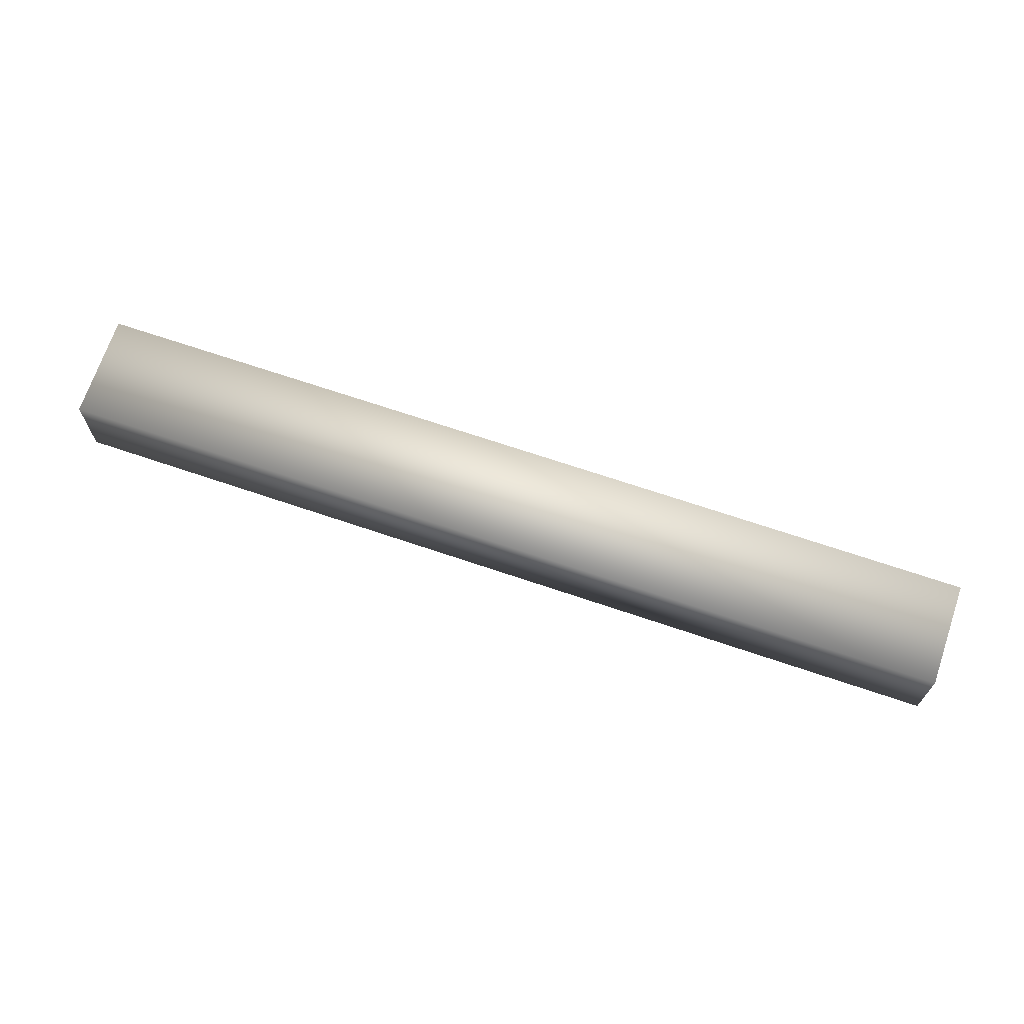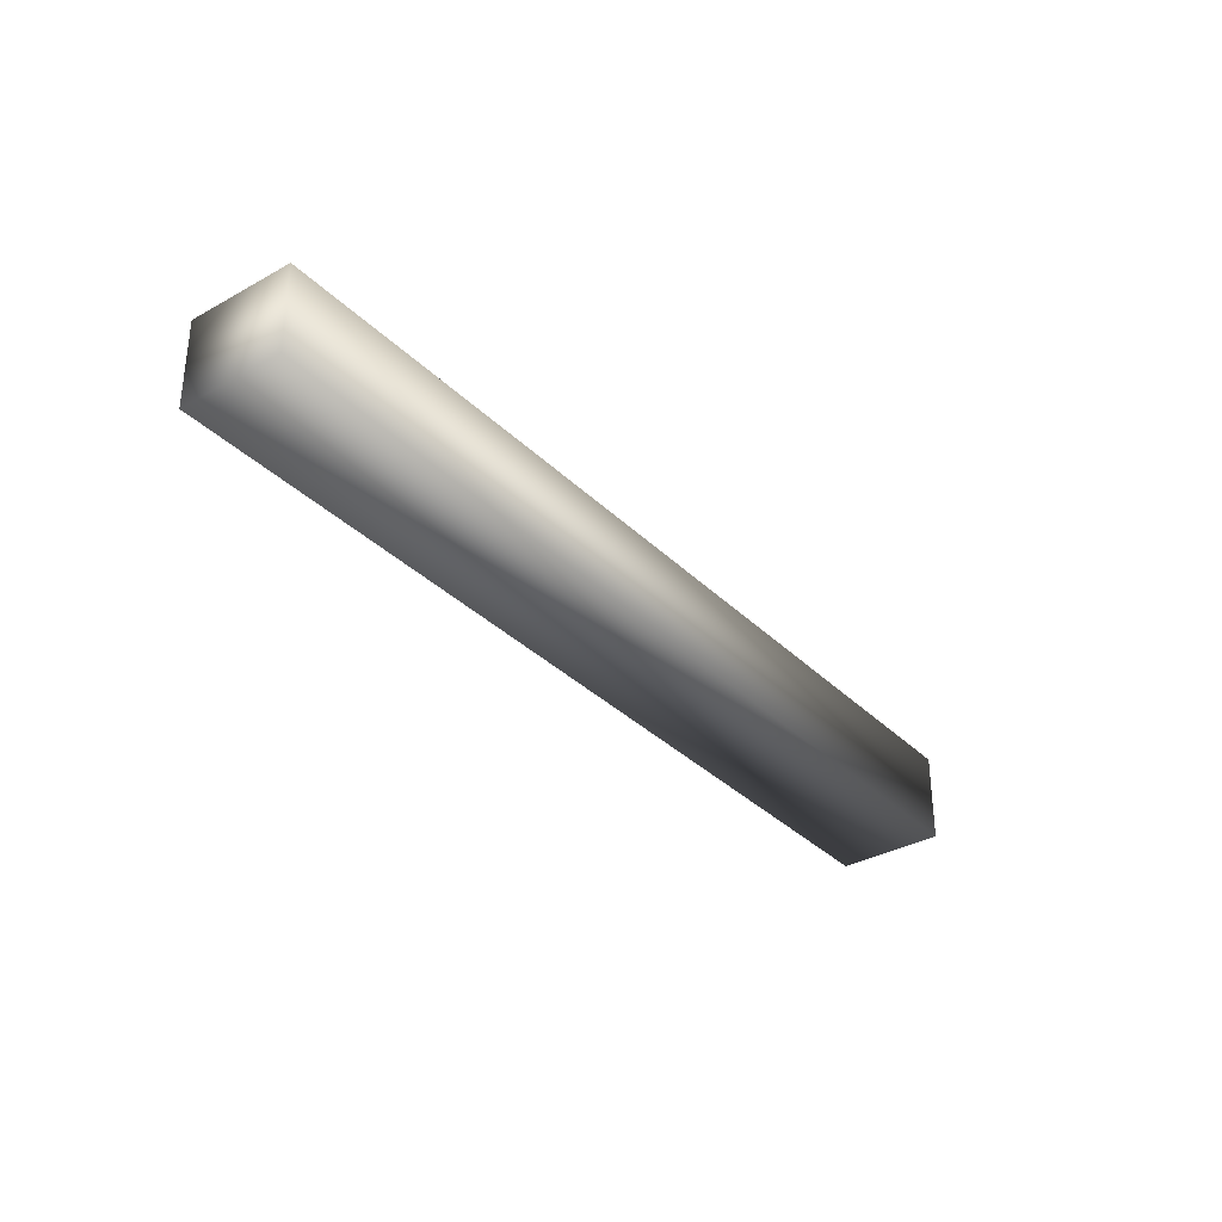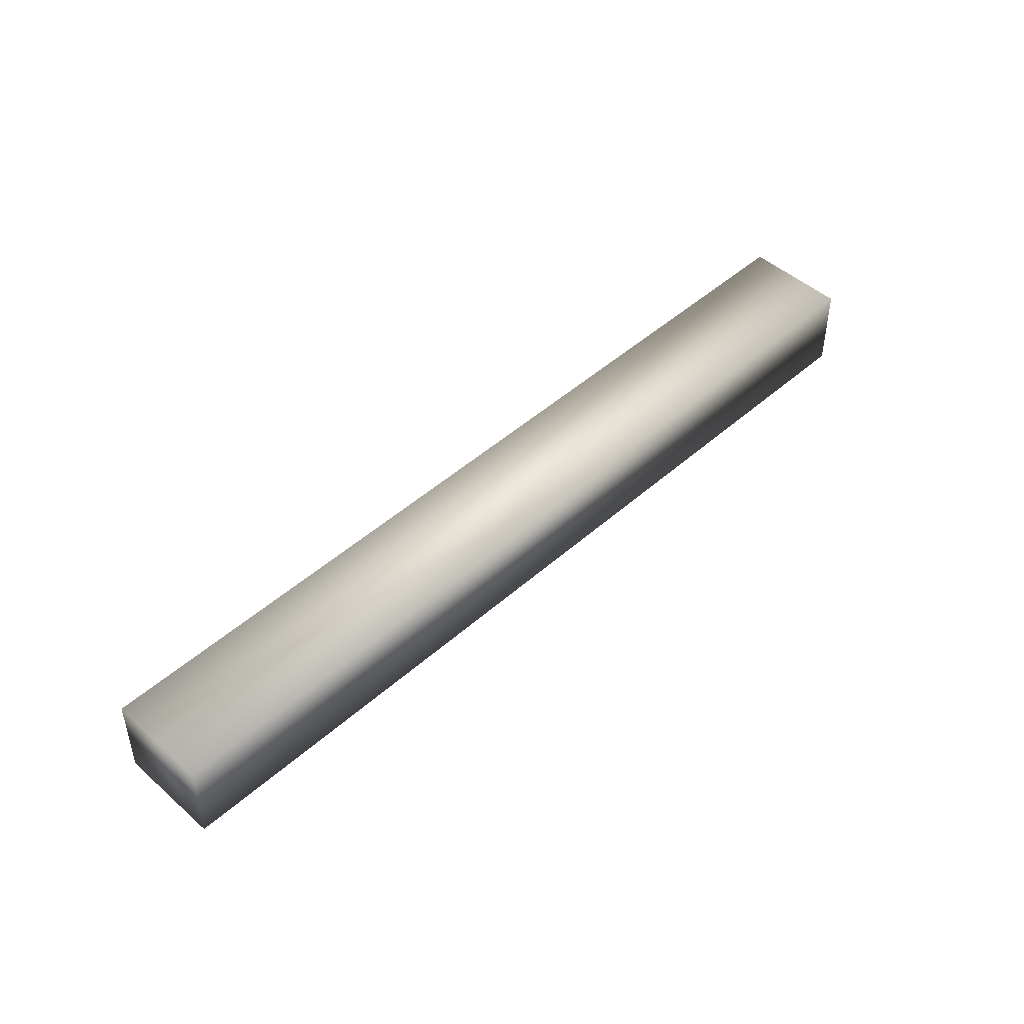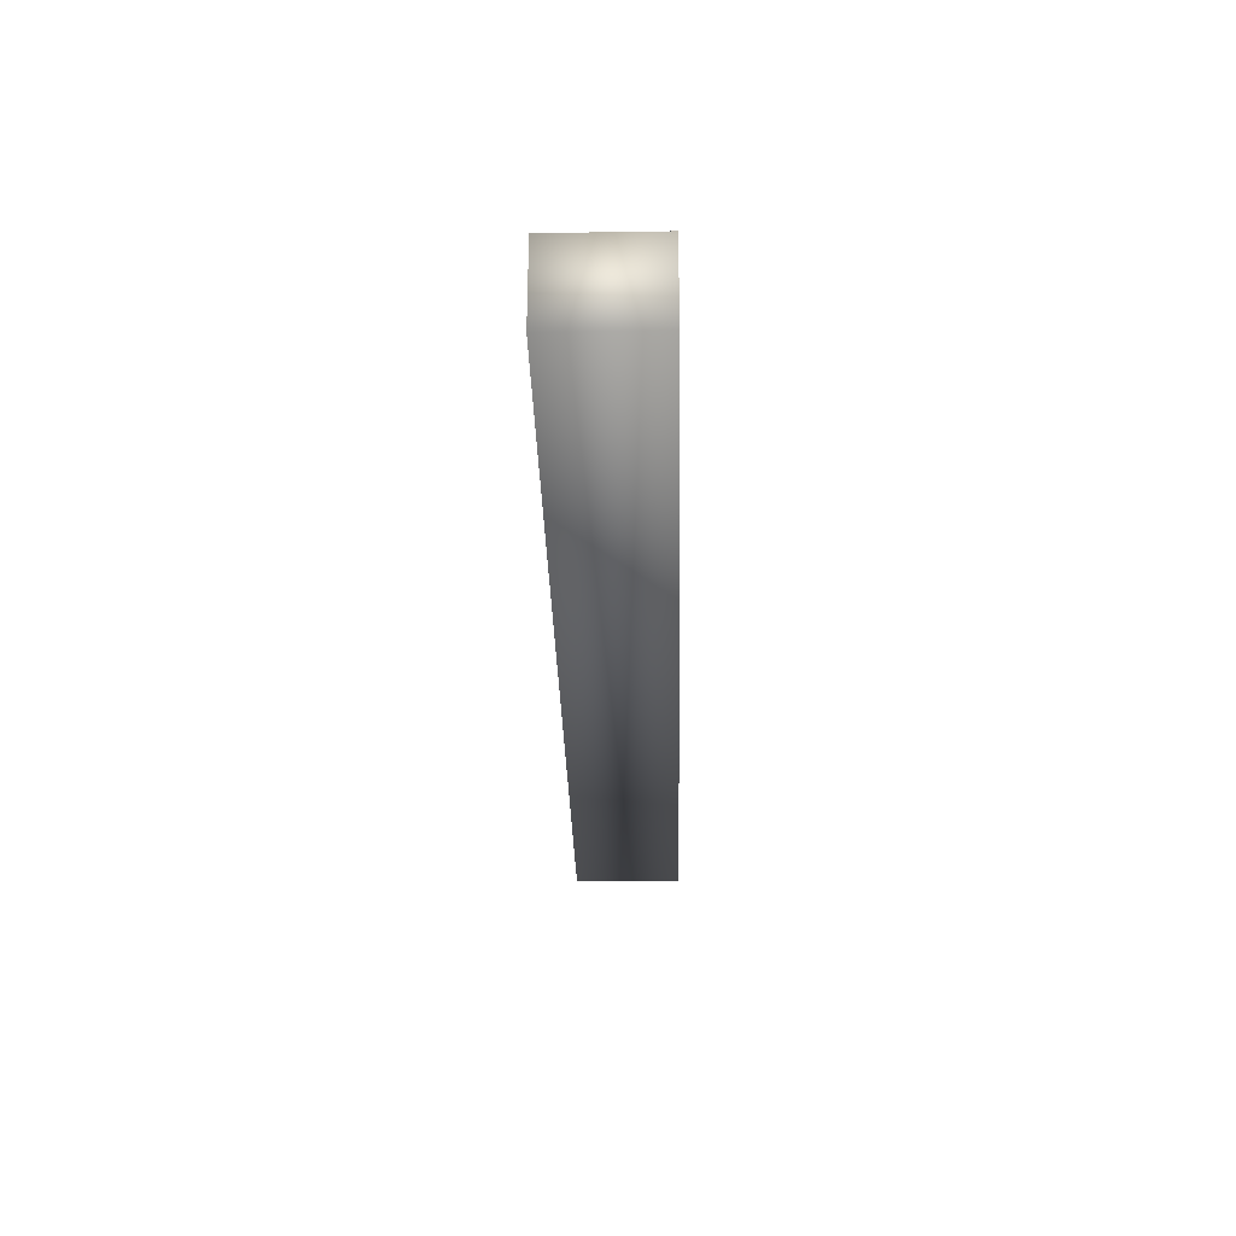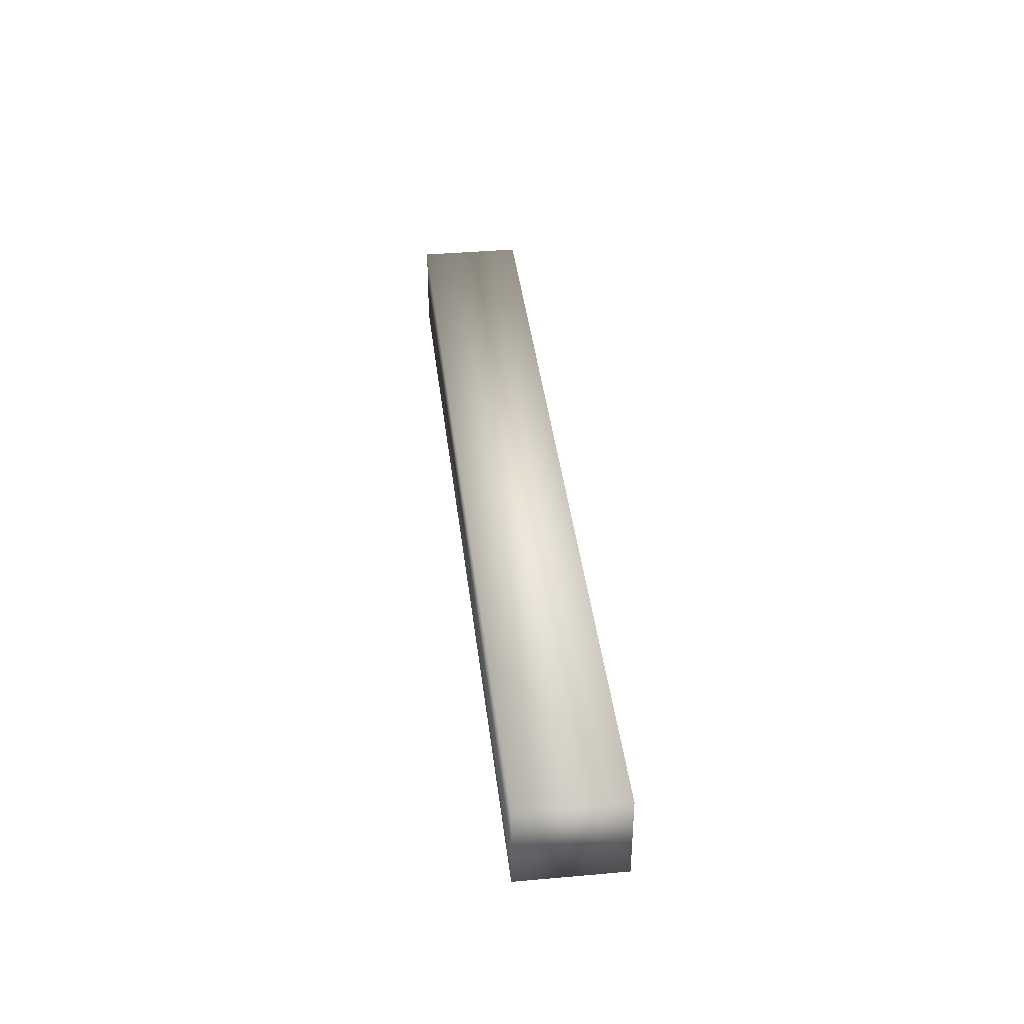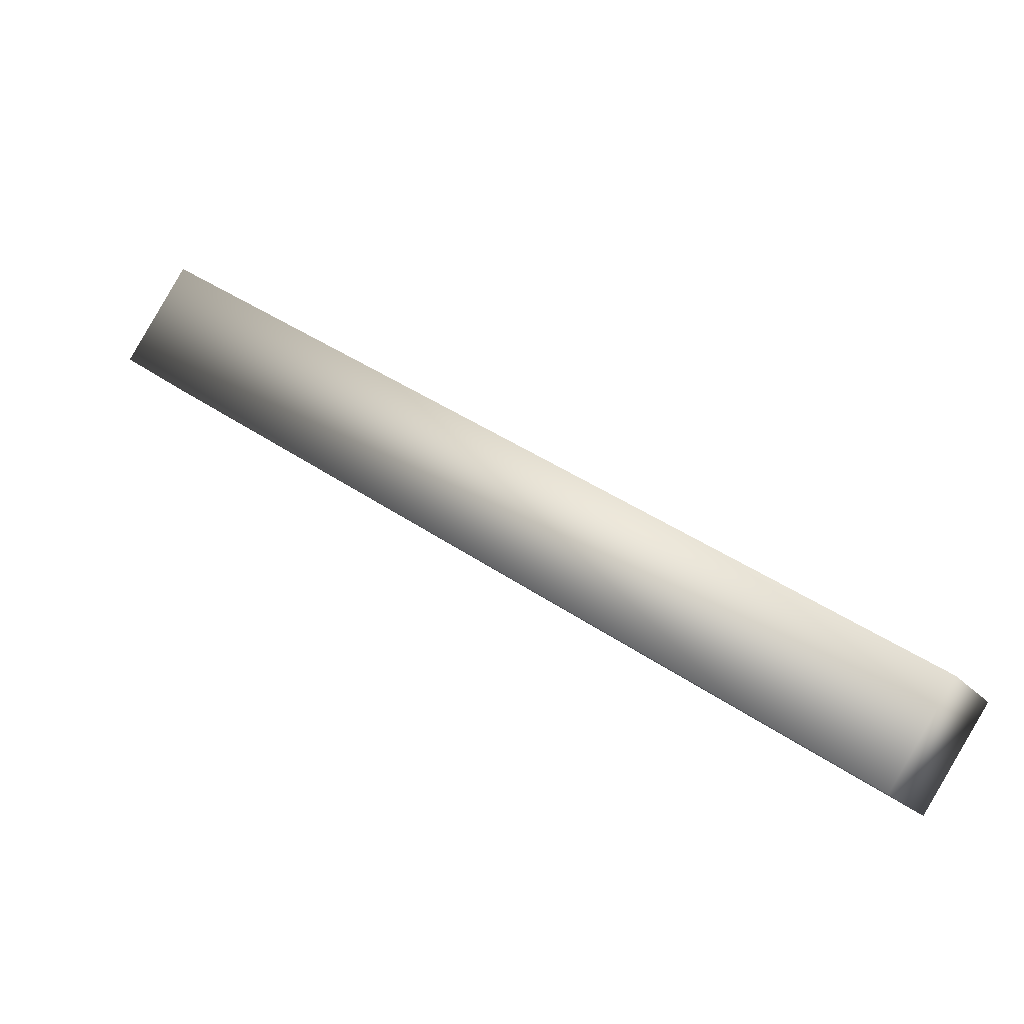
<metadata>
{"format":"obj","ext":"obj","renderer":"f3d","projection":"perspective","resolution":1024,"background":"white","views":[{"elev":69.2,"azim":-126.7,"up":"+Z"},{"elev":-34.1,"azim":162.0,"up":"+Z"},{"elev":47.4,"azim":169.5,"up":"+Z"},{"elev":-30.6,"azim":-54.2,"up":"+Z"},{"elev":38.4,"azim":-61.9,"up":"+Z"},{"elev":-20.0,"azim":-152.3,"up":"+Y"}]}
</metadata>
<code>
v -7.671 -5.246 2.132
v -12.88 -8.828 2.132
v -12.88 -8.828 1.531
v -7.671 -5.246 1.531
v -8.08 -4.651 1.53
v -8.08 -4.651 2.132
v -13.29 -8.233 2.132
v -13.29 -8.233 1.53
f 3 2 7
f 2 1 7
f 7 8 3
f 1 6 7
f 3 5 4
f 8 5 3
f 1 4 5
f 1 5 6
f 3 1 2
f 4 1 3
f 6 5 7
f 8 7 5

</code>
